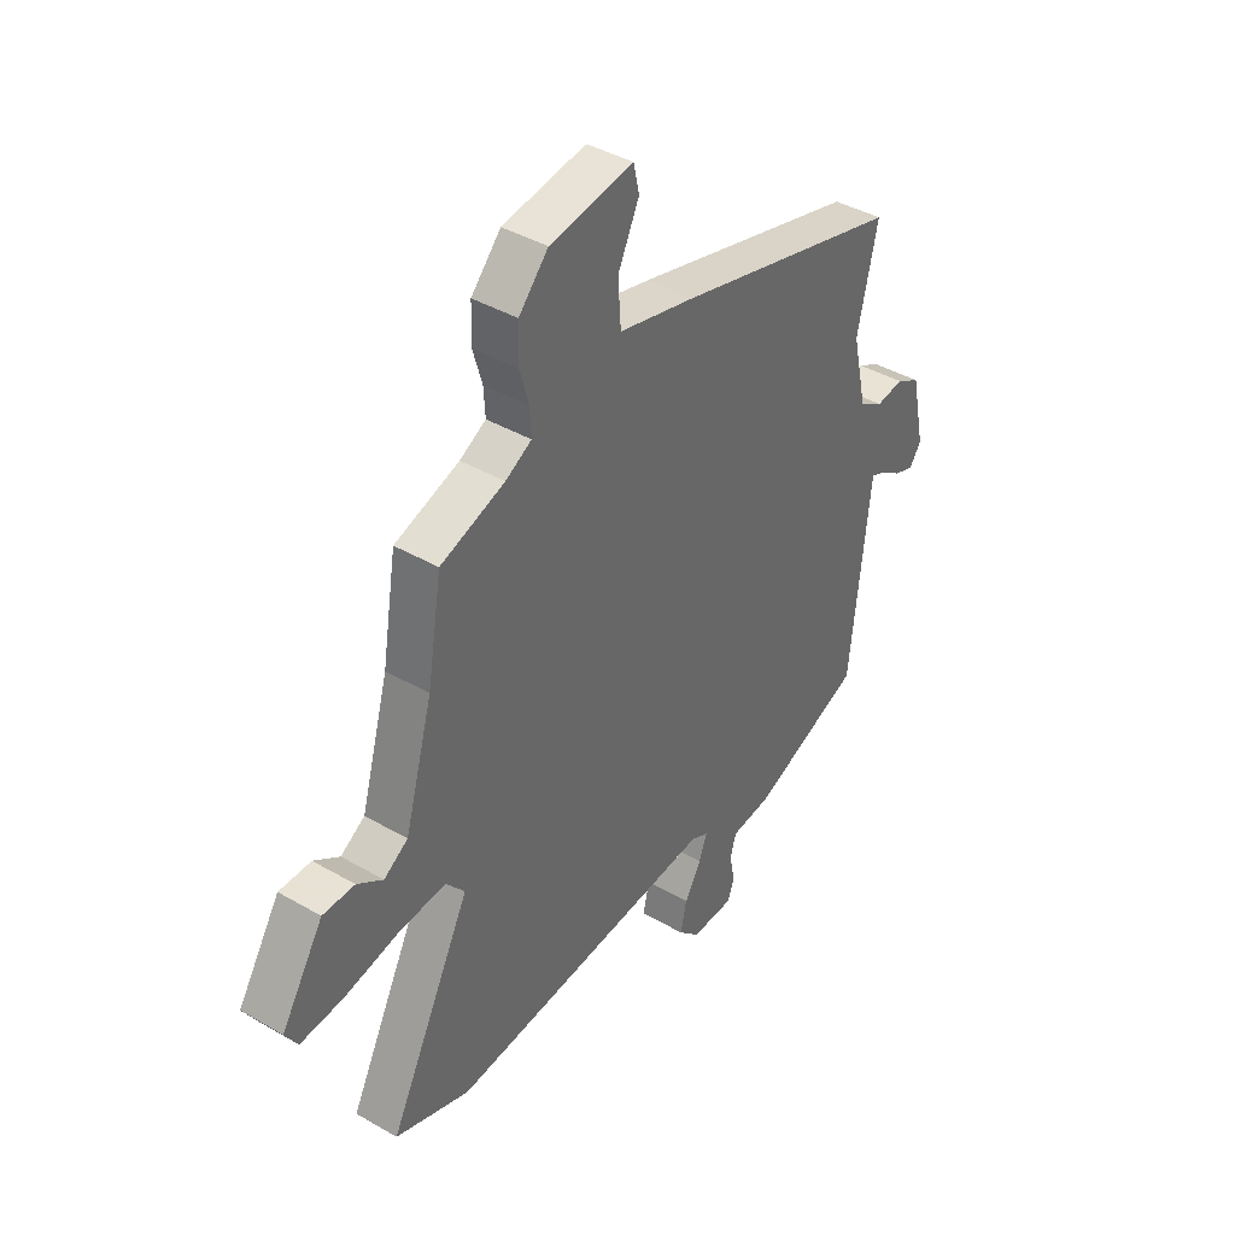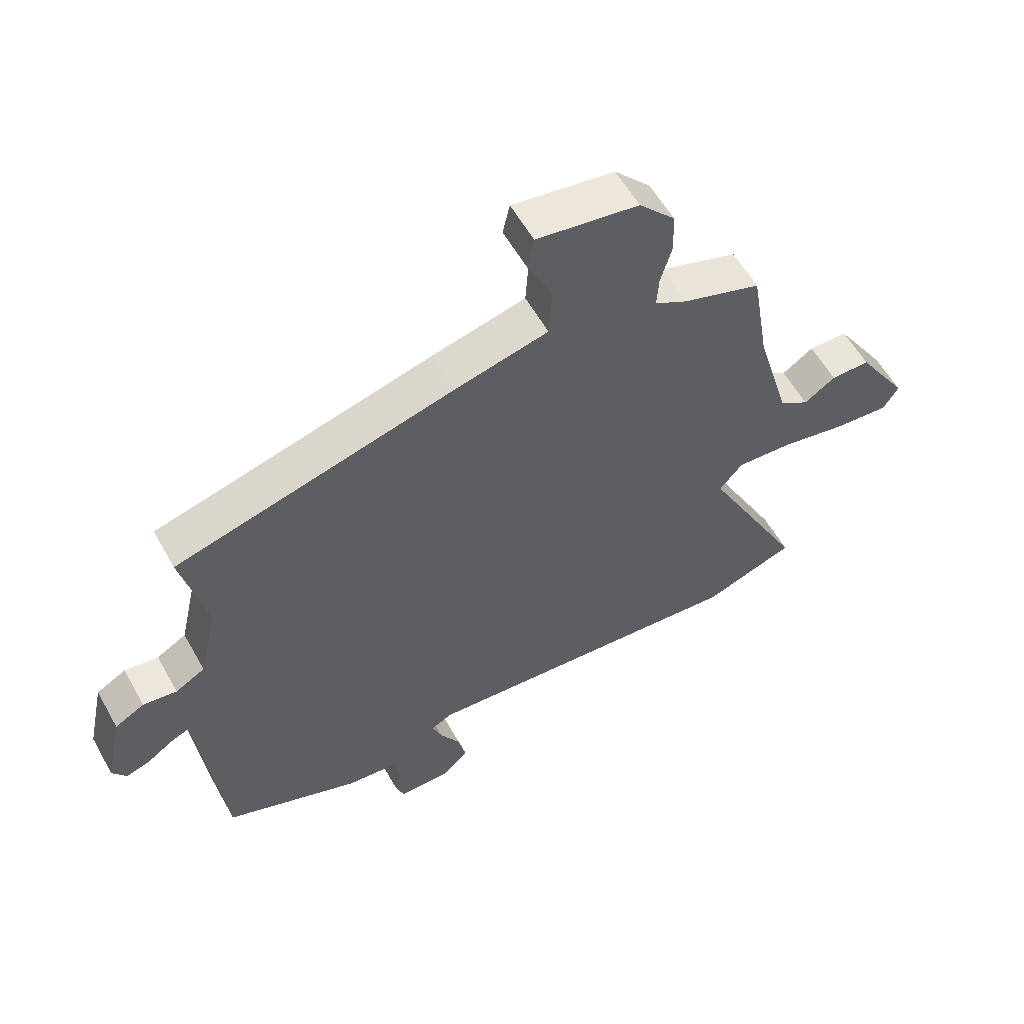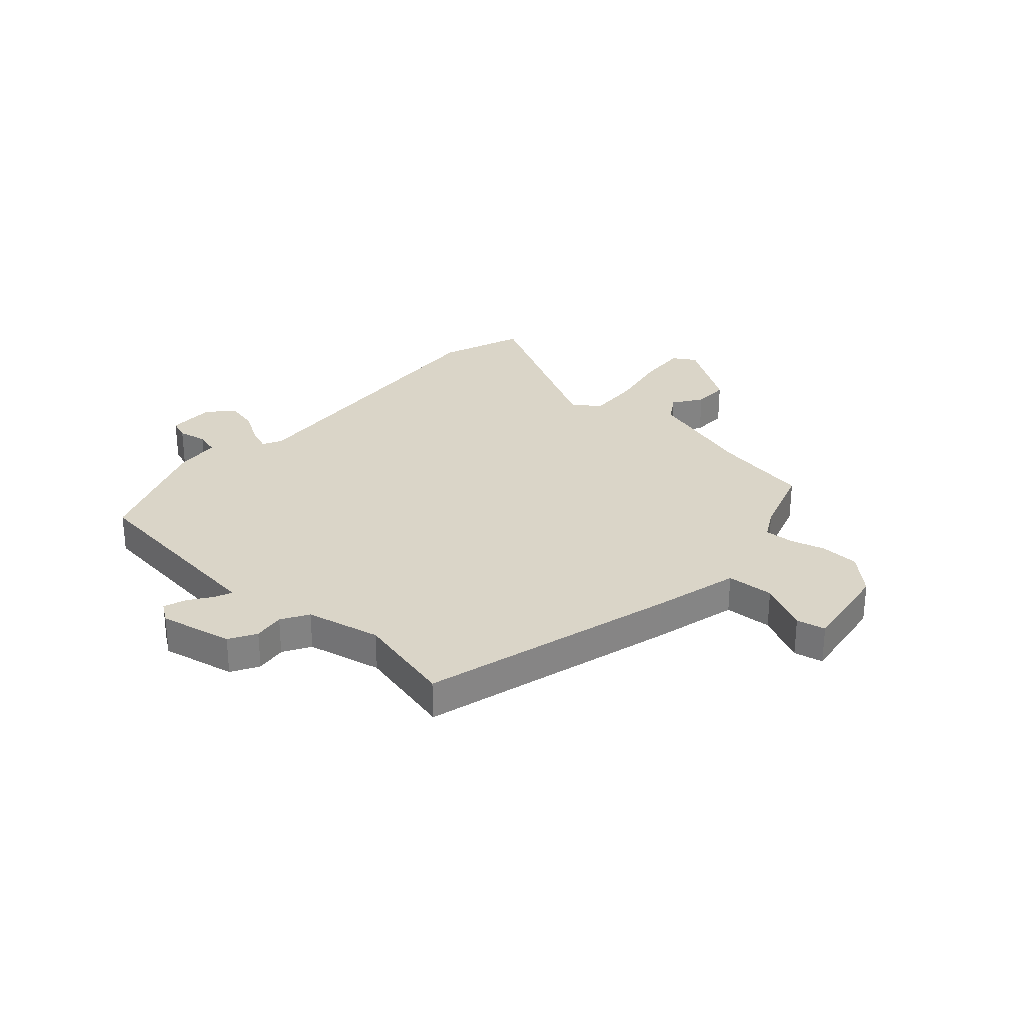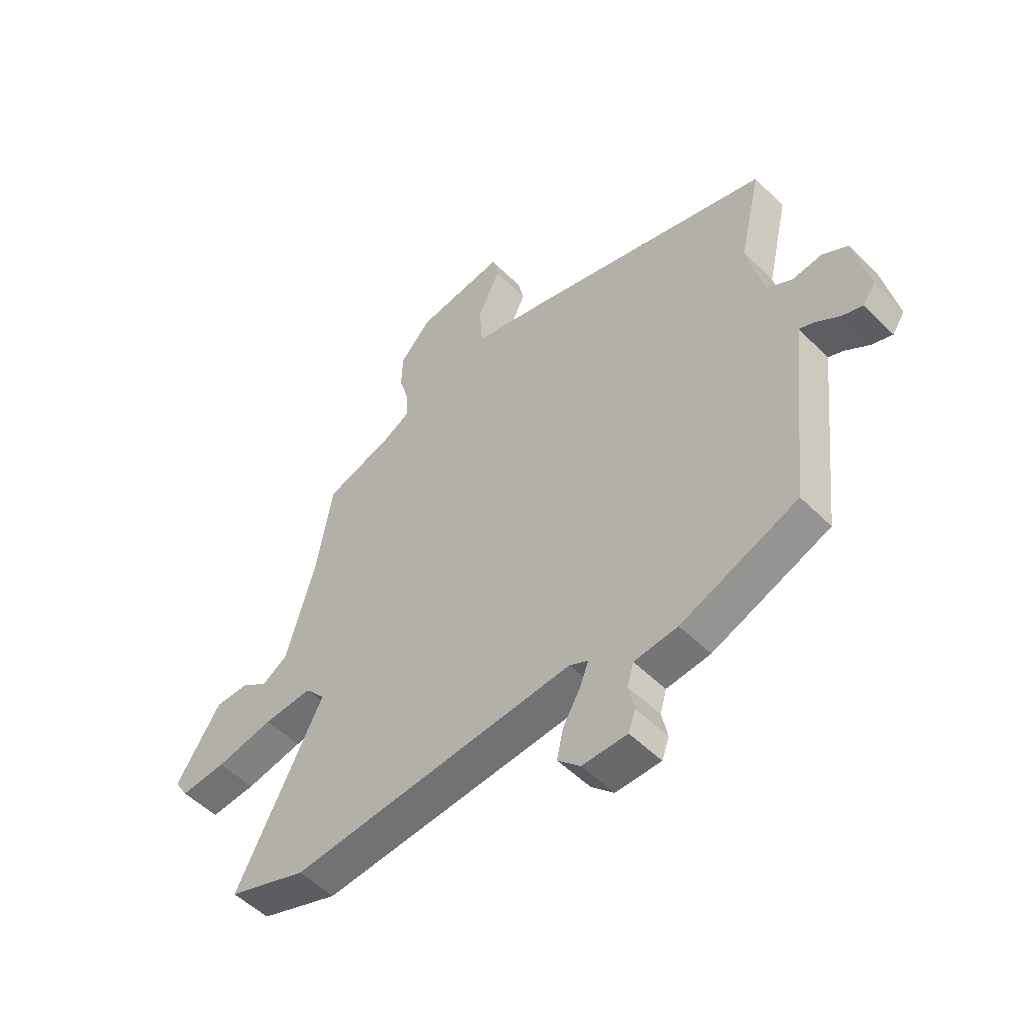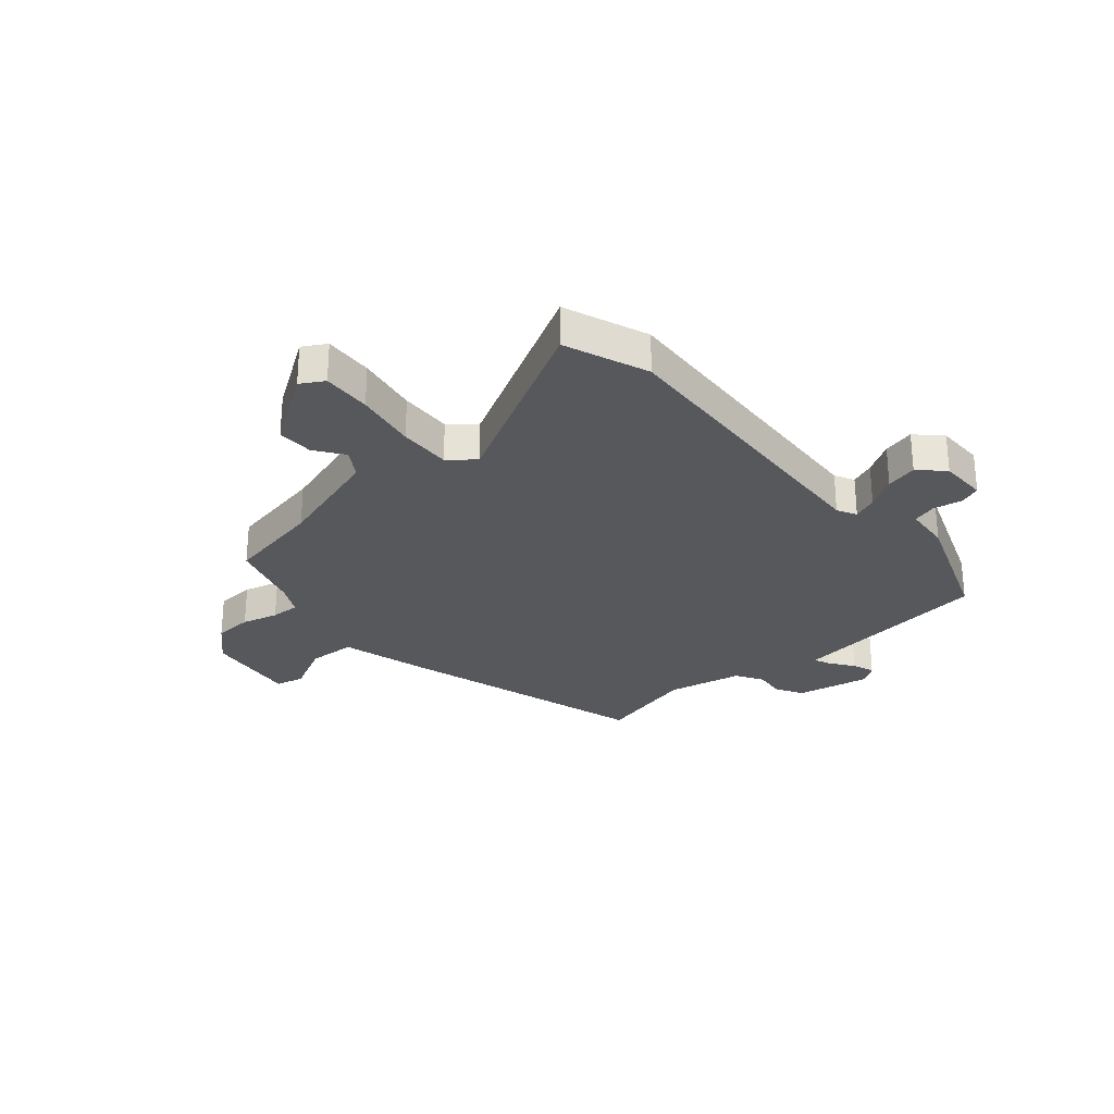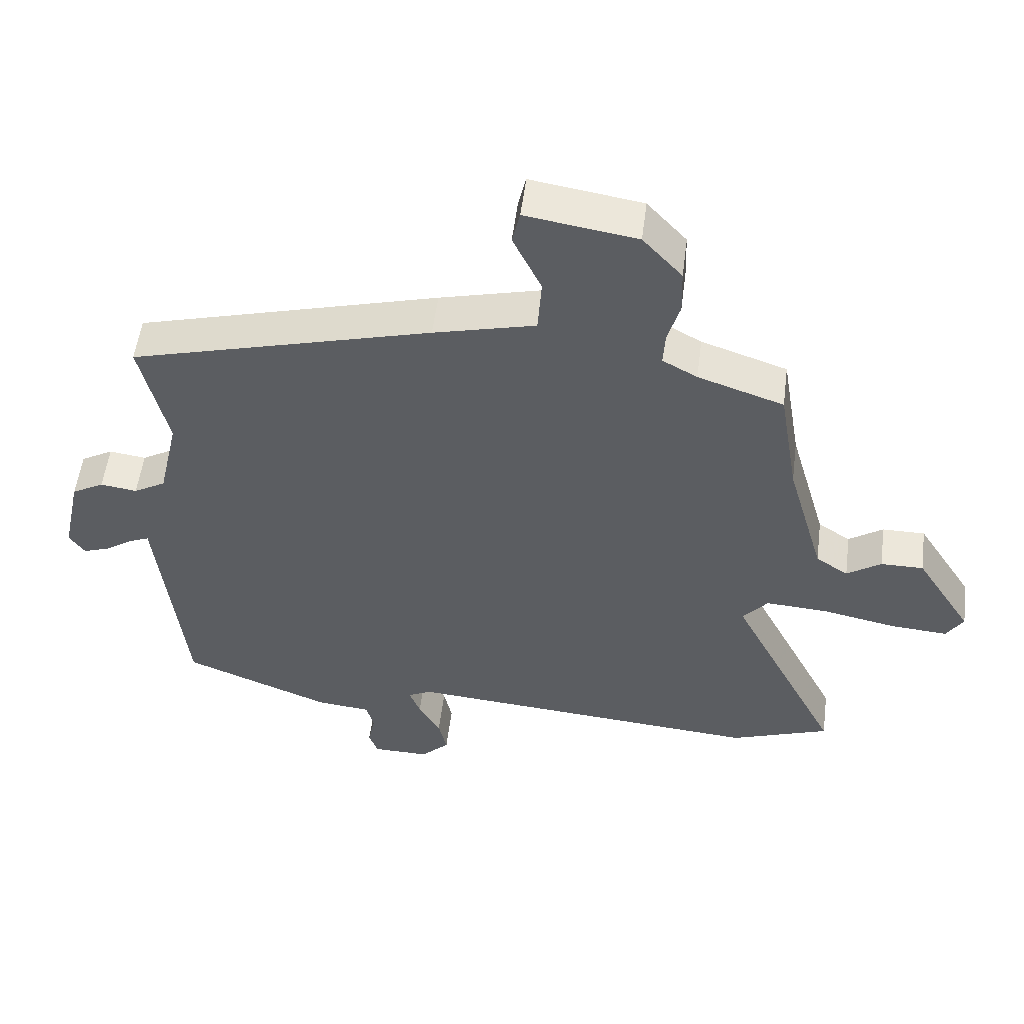
<metadata>
{"format":"obj","ext":"obj","renderer":"f3d","projection":"perspective","resolution":1024,"background":"white","views":[{"elev":40.6,"azim":125.4,"up":"+Z"},{"elev":57.8,"azim":-29.1,"up":"+Z"},{"elev":29.2,"azim":-47.6,"up":"+Y"},{"elev":-52.1,"azim":-136.8,"up":"+Z"},{"elev":-27.9,"azim":131.9,"up":"+Y"},{"elev":53.4,"azim":7.2,"up":"+Z"}]}
</metadata>
<code>
v 0.646 0.07 -0.448
v 0.492 0.07 -0.503
v -0.067 0.07 -0.458
v -0.103 0.07 -0.476
v -0.086 0.07 -0.521
v -0.052 0.07 -0.579
v -0.039 0.07 -0.637
v -0.083 0.07 -0.68
v -0.171 0.07 -0.679
v -0.185 0.07 -0.64
v -0.174 0.07 -0.587
v -0.186 0.07 -0.543
v -0.271 0.07 -0.534
v -0.499 0.07 -0.443
v -0.536 0.07 -0.104
v -0.54 0.07 -0.067
v -0.571 0.07 -0.08
v -0.615 0.07 -0.11
v -0.656 0.07 -0.124
v -0.68 0.07 -0.089
v -0.651 0.07 0.046
v -0.601 0.07 0.074
v -0.544 0.07 0.066
v -0.494 0.07 0.095
v -0.463 0.07 0.232
v -0.505 0.07 0.415
v -0.036 0.07 0.541
v 0.122 0.07 0.58
v 0.128 0.07 0.667
v 0.084 0.07 0.759
v 0.096 0.07 0.812
v 0.268 0.07 0.785
v 0.329 0.07 0.718
v 0.331 0.07 0.647
v 0.312 0.07 0.581
v 0.309 0.07 0.528
v 0.363 0.07 0.498
v 0.496 0.07 0.453
v 0.526 0.07 0.273
v 0.584 0.07 0.07
v 0.634 0.07 0.038
v 0.687 0.07 0.074
v 0.753 0.07 0.074
v 0.84 0.07 -0.063
v 0.814 0.07 -0.105
v 0.724 0.07 -0.098
v 0.611 0.07 -0.075
v 0.515 0.07 -0.069
v 0.476 0.07 -0.115
v 0.646 0 -0.448
v 0.492 0 -0.503
v -0.067 0 -0.458
v -0.103 0 -0.476
v -0.086 0 -0.521
v -0.052 0 -0.579
v -0.039 0 -0.637
v -0.083 0 -0.68
v -0.171 0 -0.679
v -0.185 0 -0.64
v -0.174 0 -0.587
v -0.186 0 -0.543
v -0.271 0 -0.534
v -0.499 0 -0.443
v -0.536 0 -0.104
v -0.54 0 -0.067
v -0.571 0 -0.08
v -0.615 0 -0.11
v -0.656 0 -0.124
v -0.68 0 -0.089
v -0.651 0 0.046
v -0.601 0 0.074
v -0.544 0 0.066
v -0.494 0 0.095
v -0.463 0 0.232
v -0.505 0 0.415
v -0.036 0 0.541
v 0.122 0 0.58
v 0.128 0 0.667
v 0.084 0 0.759
v 0.096 0 0.812
v 0.268 0 0.785
v 0.329 0 0.718
v 0.331 0 0.647
v 0.312 0 0.581
v 0.309 0 0.528
v 0.363 0 0.498
v 0.496 0 0.453
v 0.526 0 0.273
v 0.584 0 0.07
v 0.634 0 0.038
v 0.687 0 0.074
v 0.753 0 0.074
v 0.84 0 -0.063
v 0.814 0 -0.105
v 0.724 0 -0.098
v 0.611 0 -0.075
v 0.515 0 -0.069
v 0.476 0 -0.115
f 44 45 46 47
f 44 47 48
f 41 42 43 44
f 41 44 48
f 40 41 48
f 39 40 48 49
f 37 38 39 49
f 32 33 34 35
f 32 35 36
f 29 30 31 32
f 28 29 32 36
f 25 26 27 28
f 24 25 28 36
f 23 24 36 37
f 21 22 23
f 20 21 23
f 17 18 19 20
f 16 17 20 23
f 12 13 14 15
f 12 15 16 23
f 8 9 10 11
f 8 11 12
f 5 6 7 8
f 4 5 8 12
f 49 1 2 3
f 49 3 4
f 37 49 4
f 4 12 23 37
f 96 95 94 93
f 97 96 93
f 93 92 91 90
f 97 93 90
f 97 90 89
f 98 97 89 88
f 98 88 87 86
f 84 83 82 81
f 85 84 81
f 81 80 79 78
f 85 81 78 77
f 77 76 75 74
f 85 77 74 73
f 86 85 73 72
f 72 71 70
f 72 70 69
f 69 68 67 66
f 72 69 66 65
f 64 63 62 61
f 72 65 64 61
f 60 59 58 57
f 61 60 57
f 57 56 55 54
f 61 57 54 53
f 52 51 50 98
f 53 52 98
f 53 98 86
f 86 72 61 53
f 1 50 51 2
f 2 51 52 3
f 3 52 53 4
f 4 53 54 5
f 5 54 55 6
f 6 55 56 7
f 7 56 57 8
f 8 57 58 9
f 9 58 59 10
f 10 59 60 11
f 11 60 61 12
f 12 61 62 13
f 13 62 63 14
f 14 63 64 15
f 15 64 65 16
f 16 65 66 17
f 17 66 67 18
f 18 67 68 19
f 19 68 69 20
f 20 69 70 21
f 21 70 71 22
f 22 71 72 23
f 23 72 73 24
f 24 73 74 25
f 25 74 75 26
f 26 75 76 27
f 27 76 77 28
f 28 77 78 29
f 29 78 79 30
f 30 79 80 31
f 31 80 81 32
f 32 81 82 33
f 33 82 83 34
f 34 83 84 35
f 35 84 85 36
f 36 85 86 37
f 37 86 87 38
f 38 87 88 39
f 39 88 89 40
f 40 89 90 41
f 41 90 91 42
f 42 91 92 43
f 43 92 93 44
f 44 93 94 45
f 45 94 95 46
f 46 95 96 47
f 47 96 97 48
f 48 97 98 49
f 49 98 50 1

</code>
